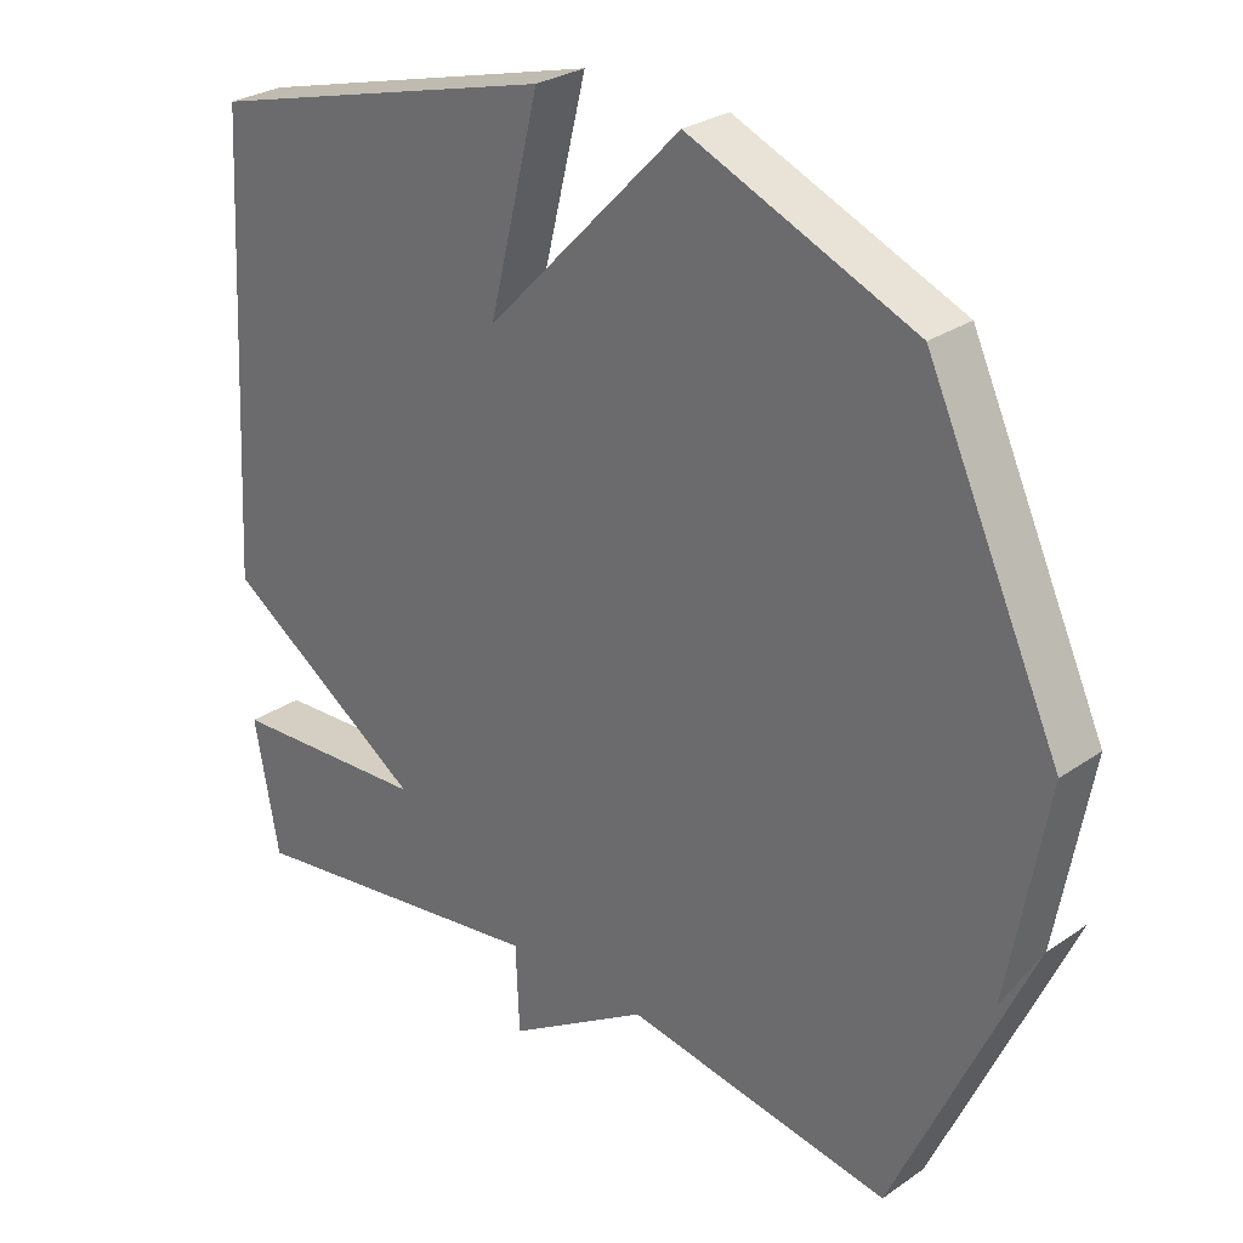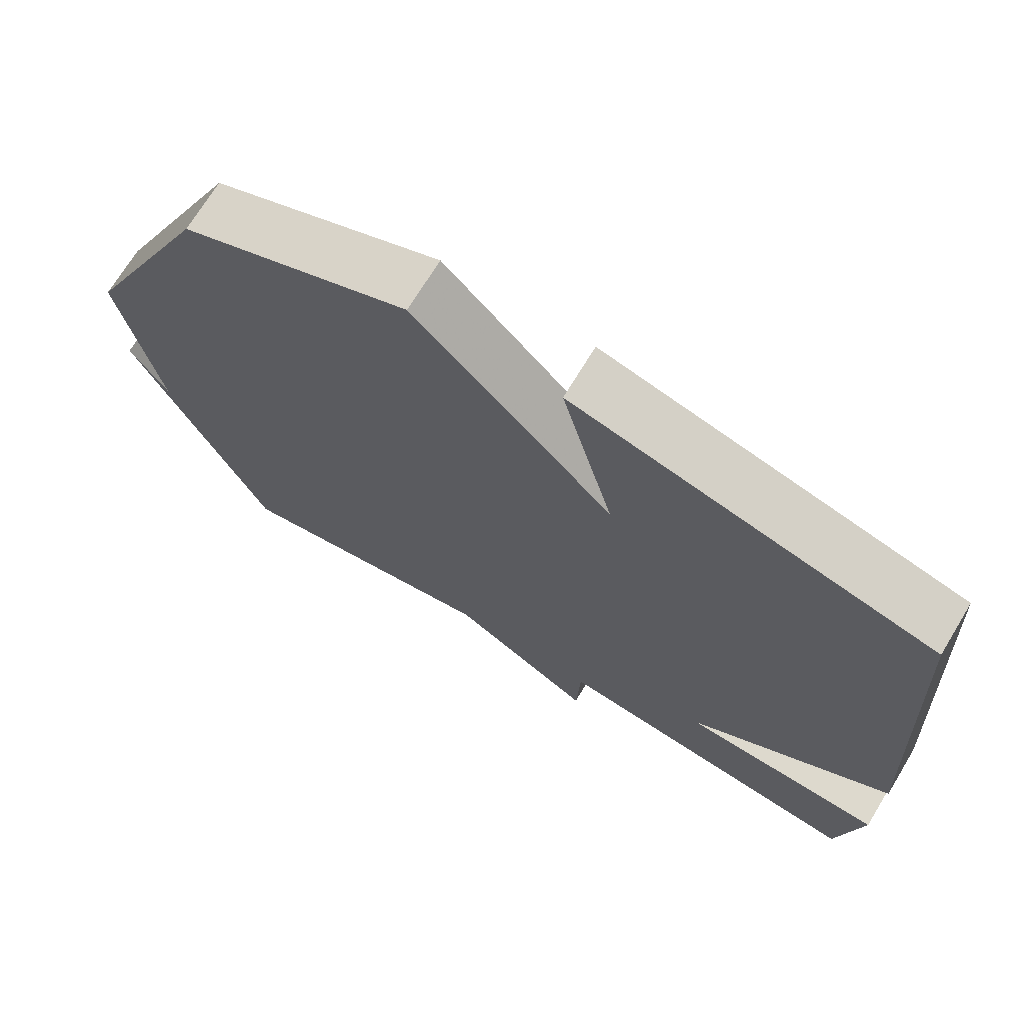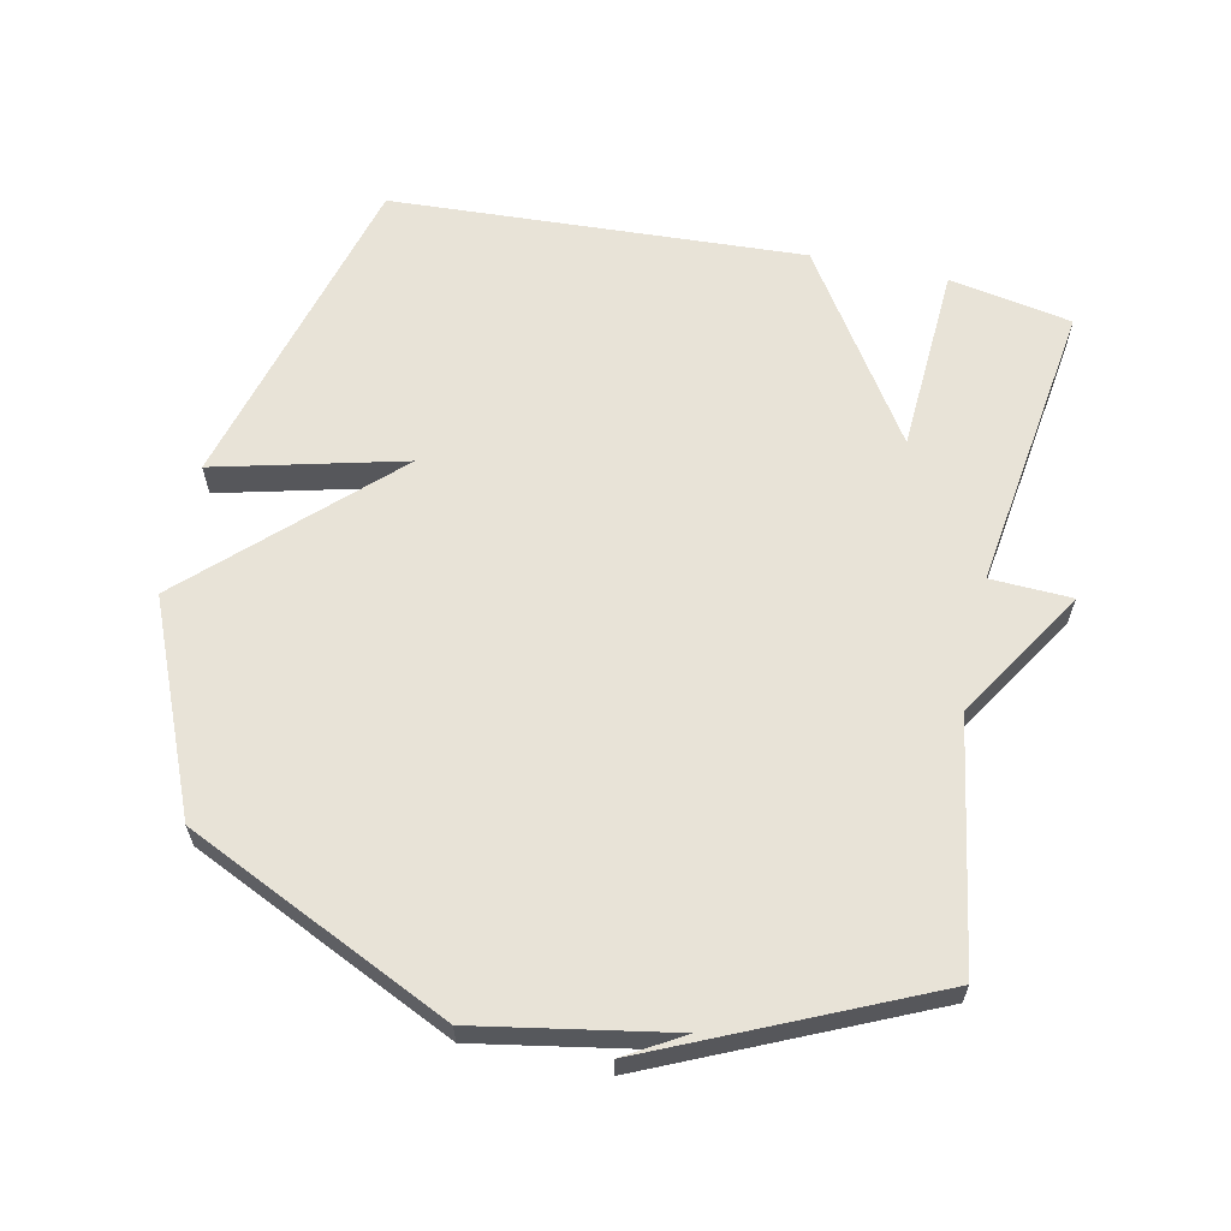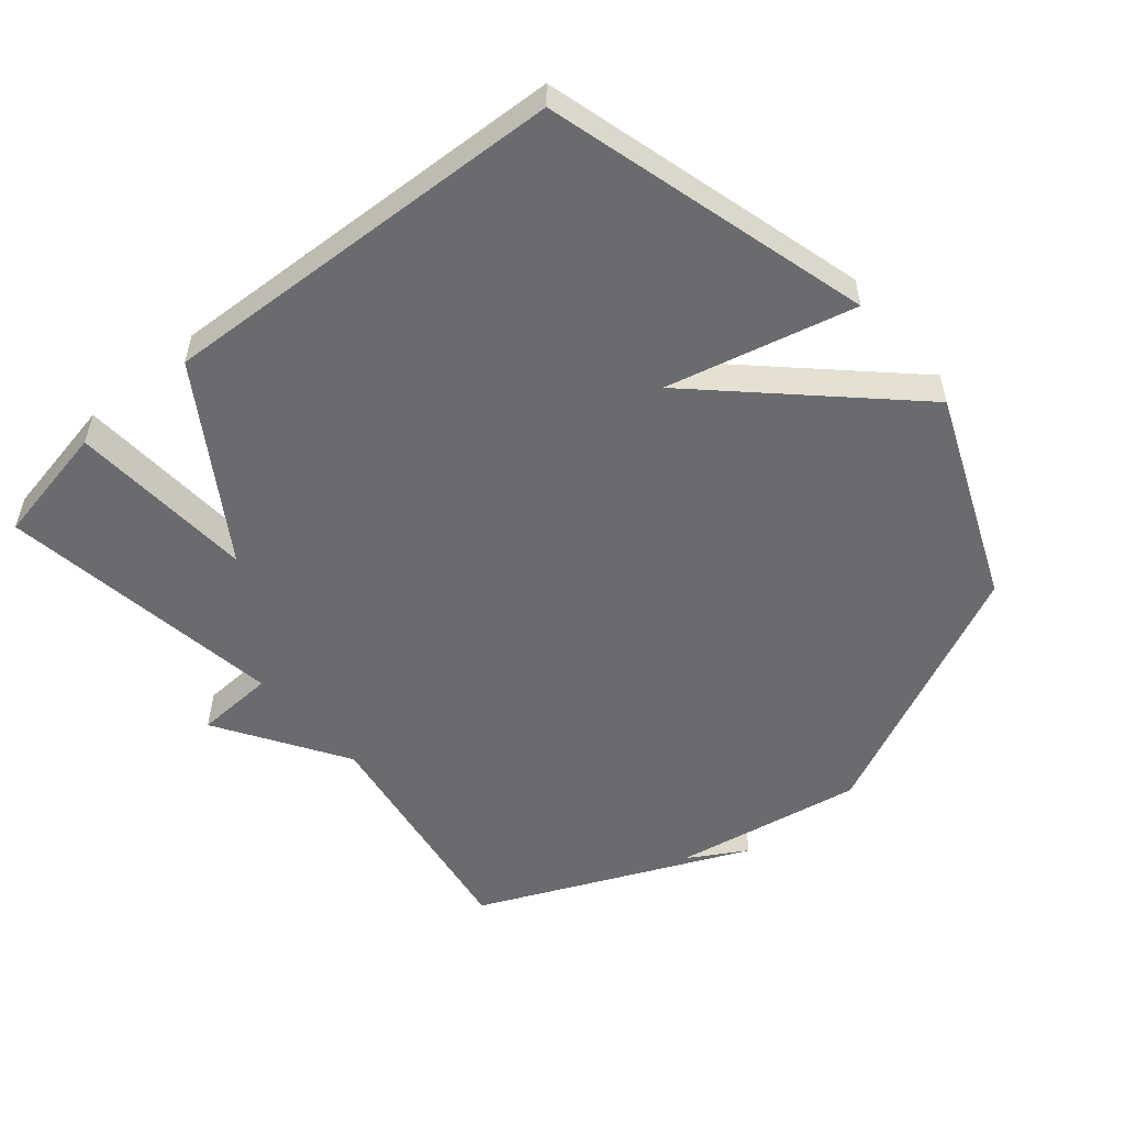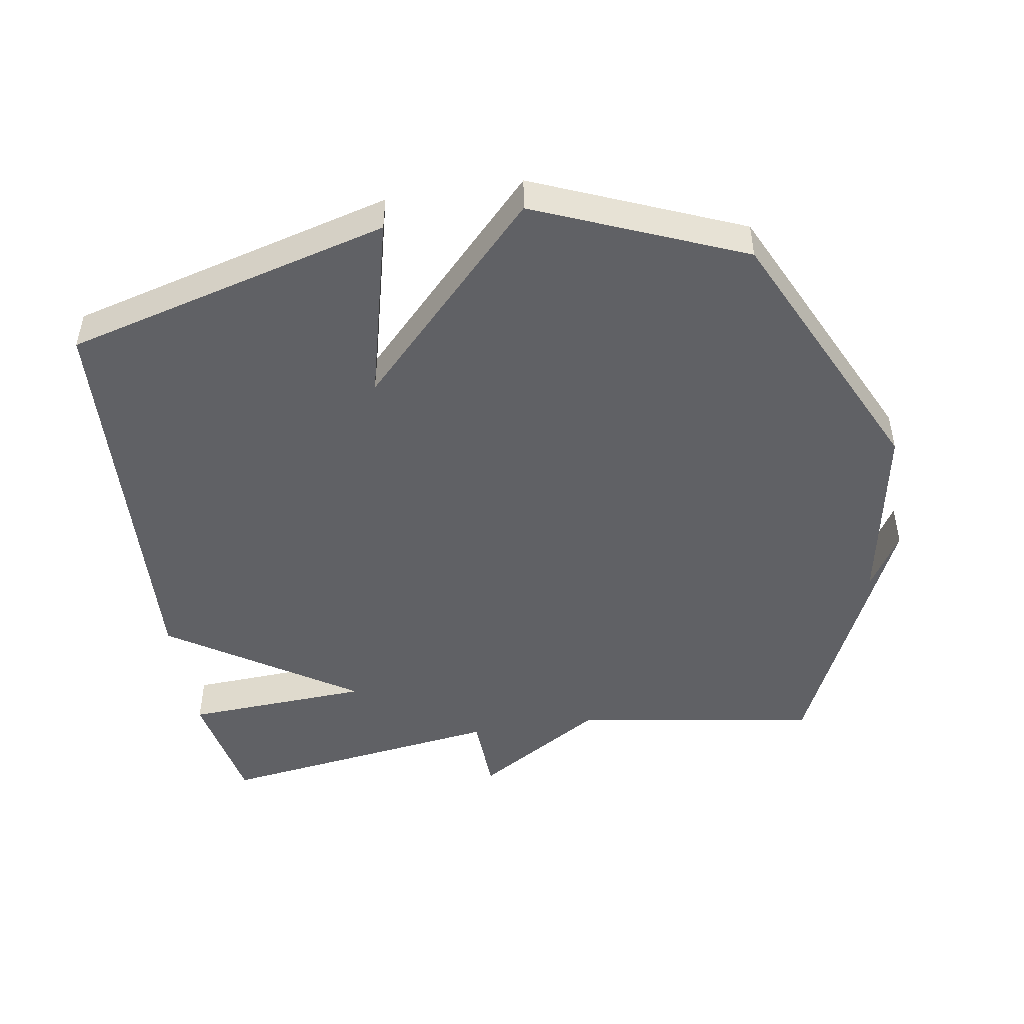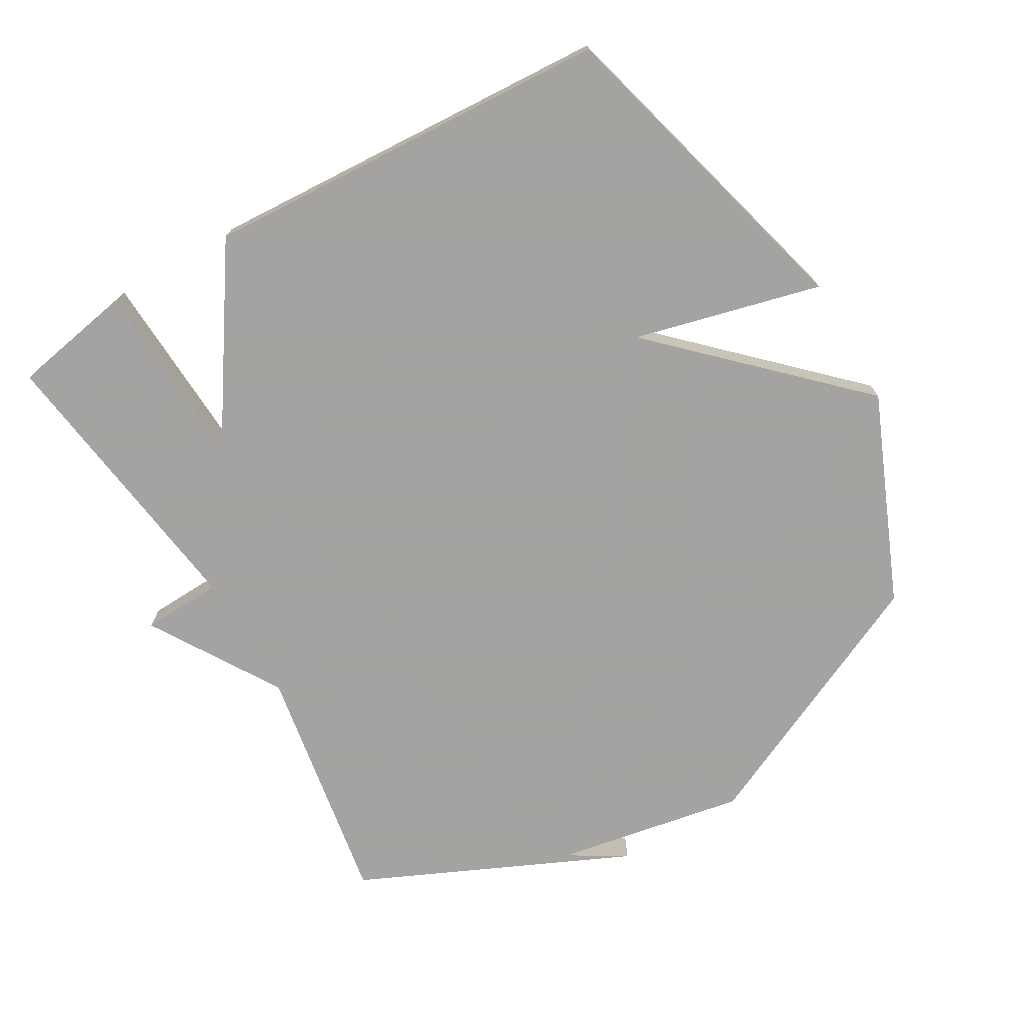
<metadata>
{"format":"obj","ext":"obj","renderer":"f3d","projection":"perspective","resolution":1024,"background":"white","views":[{"elev":28.1,"azim":43.9,"up":"+Z"},{"elev":70.9,"azim":-148.8,"up":"+Z"},{"elev":62.4,"azim":102.2,"up":"+Y"},{"elev":-53.3,"azim":-49.5,"up":"+Y"},{"elev":-47.6,"azim":9.3,"up":"+Y"},{"elev":-73.1,"azim":-59.9,"up":"+Y"}]}
</metadata>
<code>
v -0.5 0.07 0.5
v -0.011 0.07 0.631
v -0.082 0.07 0.35
v 0.189 0.07 0.631
v 0.5 0.07 0.5
v 0.684 0.07 0.106
v 0.632 0.07 -0.181
v 0.684 0.07 -0.094
v 0.5 0.07 -0.5
v 0.134 0.07 -0.439
v -0.061 0.07 -0.56
v -0.066 0.07 -0.439
v -0.5 0.07 -0.5
v -0.534 0.07 -0.317
v -0.254 0.07 -0.302
v -0.534 0.07 -0.117
v -0.5 0 0.5
v -0.011 0 0.631
v -0.082 0 0.35
v 0.189 0 0.631
v 0.5 0 0.5
v 0.684 0 0.106
v 0.632 0 -0.181
v 0.684 0 -0.094
v 0.5 0 -0.5
v 0.134 0 -0.439
v -0.061 0 -0.56
v -0.066 0 -0.439
v -0.5 0 -0.5
v -0.534 0 -0.317
v -0.254 0 -0.302
v -0.534 0 -0.117
f 1 2 3
f 16 1 3
f 15 16 3
f 12 13 14 15
f 5 6 7
f 4 5 7
f 3 4 7
f 15 3 7
f 12 15 7
f 10 11 12
f 10 12 7
f 9 10 7
f 7 8 9
f 19 18 17
f 19 17 32
f 19 32 31
f 31 30 29 28
f 23 22 21
f 23 21 20
f 23 20 19
f 23 19 31
f 23 31 28
f 28 27 26
f 23 28 26
f 23 26 25
f 25 24 23
f 1 17 18 2
f 2 18 19 3
f 3 19 20 4
f 4 20 21 5
f 5 21 22 6
f 6 22 23 7
f 7 23 24 8
f 8 24 25 9
f 9 25 26 10
f 10 26 27 11
f 11 27 28 12
f 12 28 29 13
f 13 29 30 14
f 14 30 31 15
f 15 31 32 16
f 16 32 17 1

</code>
